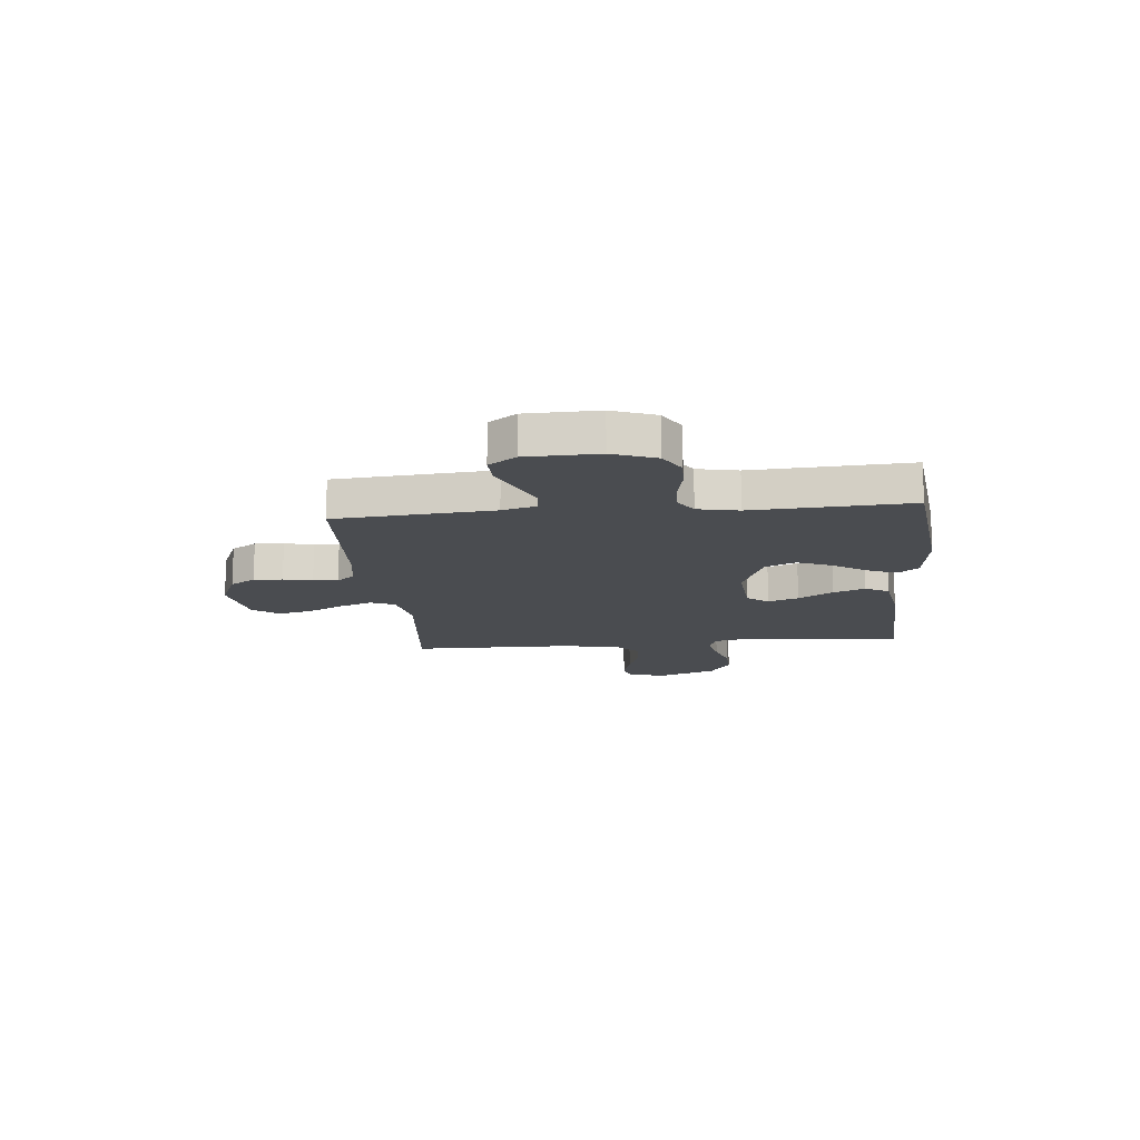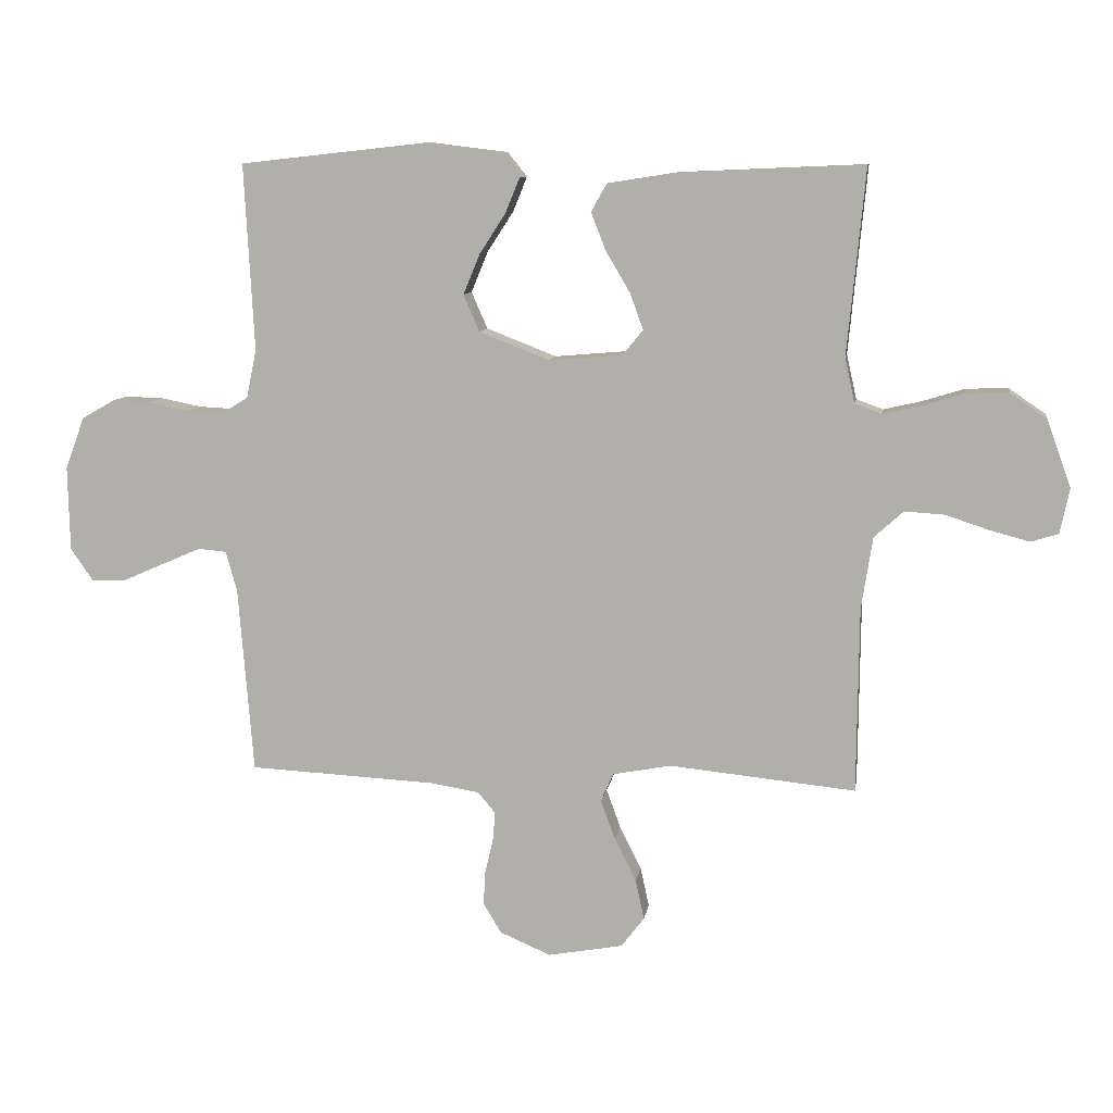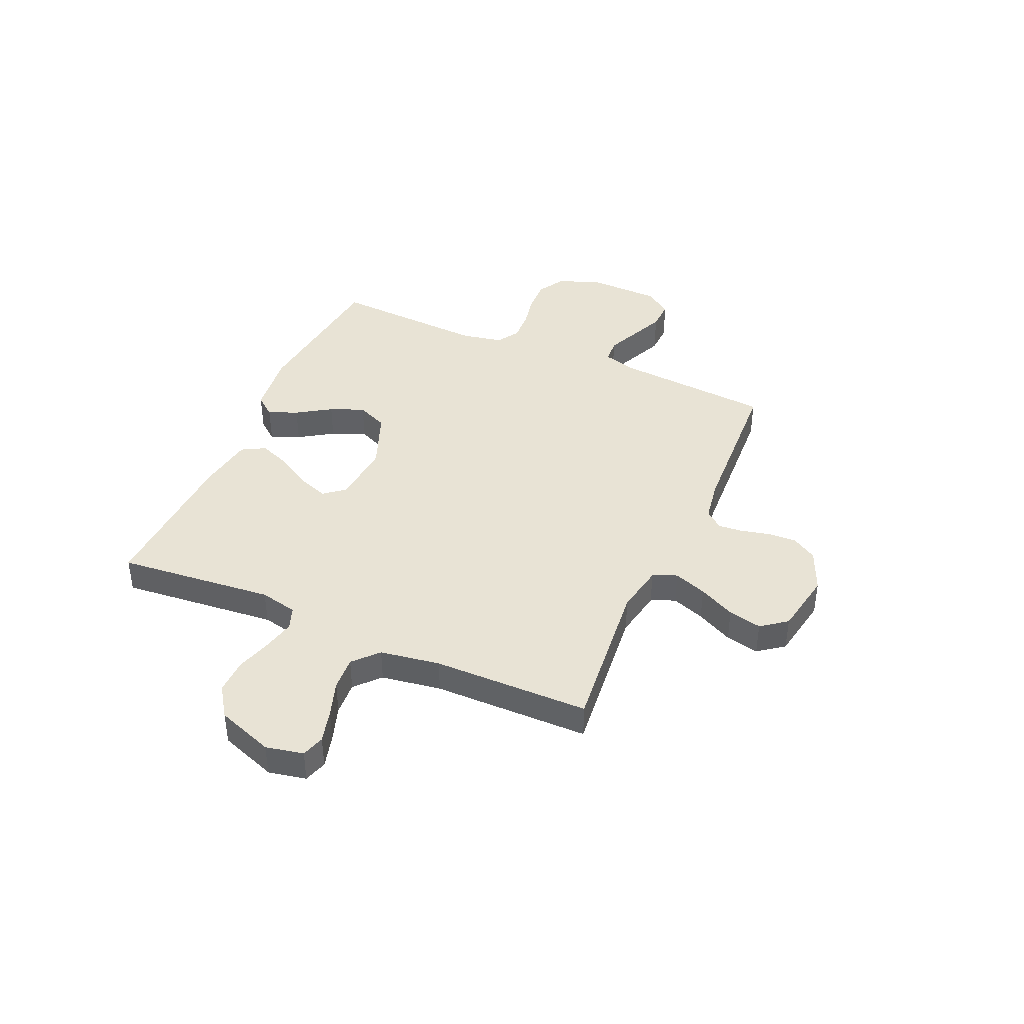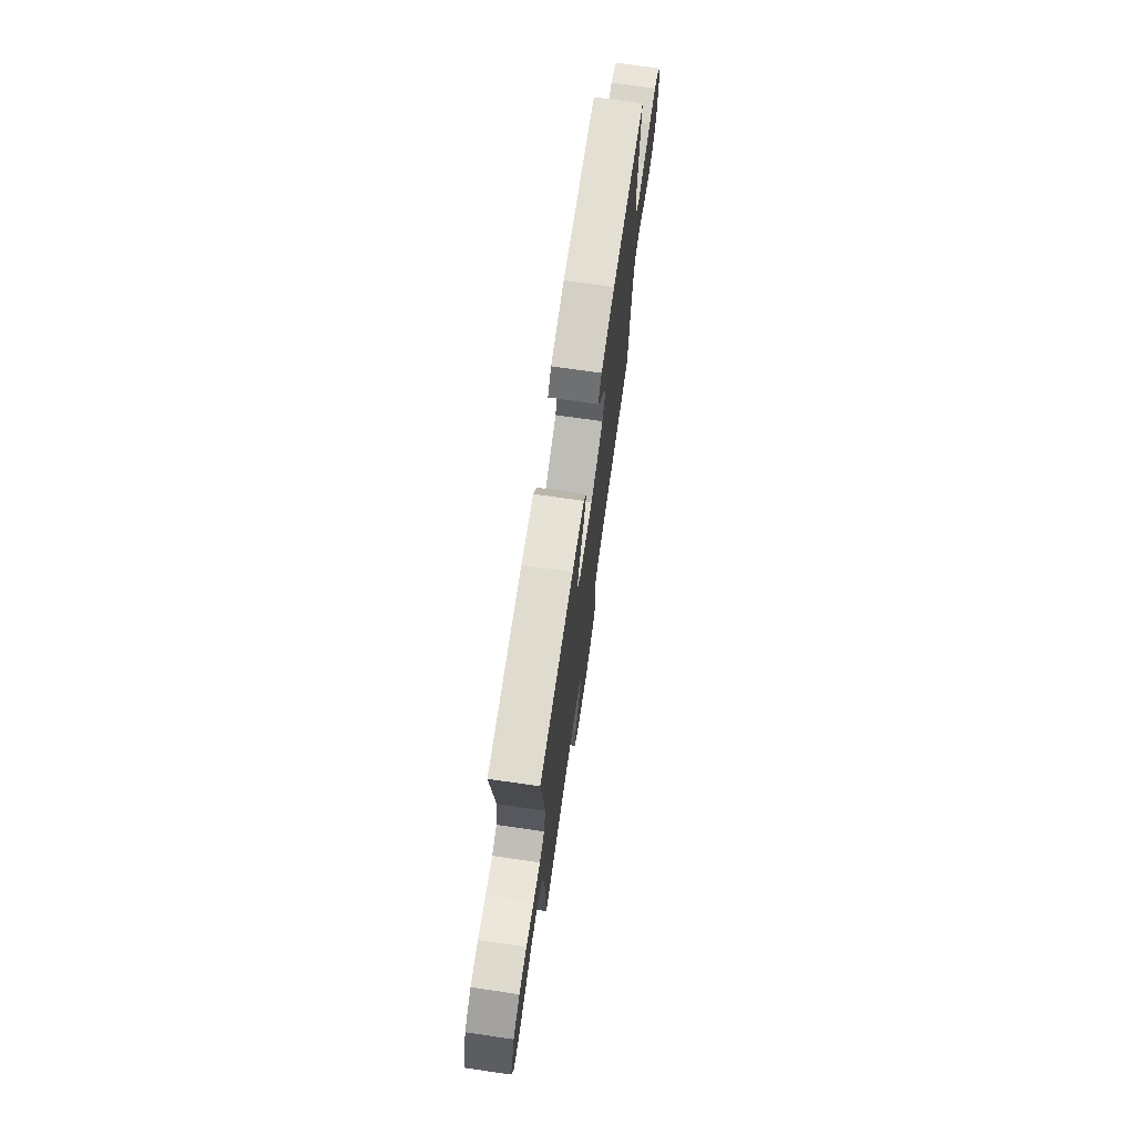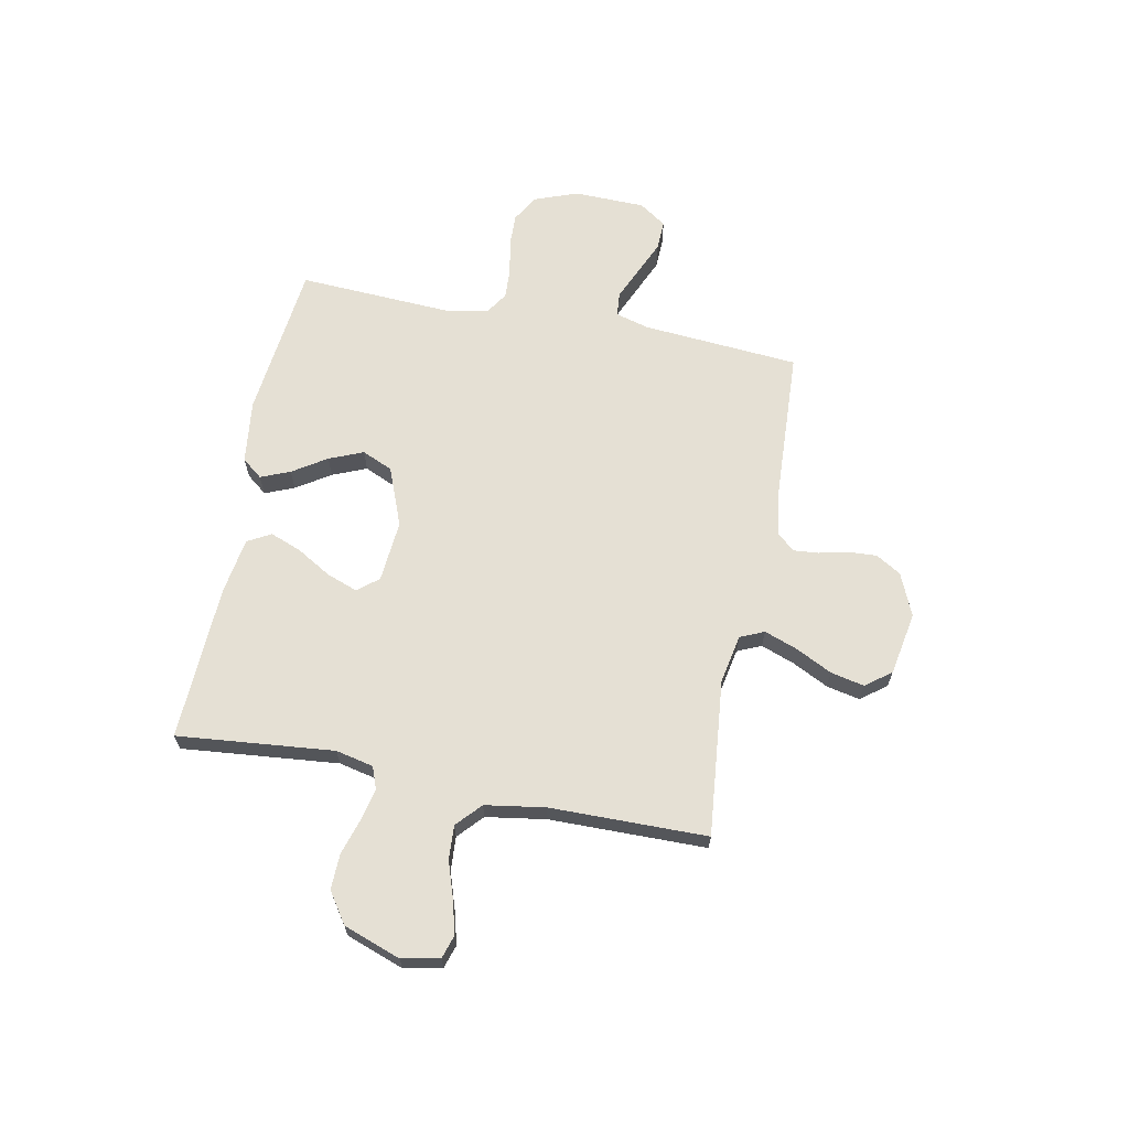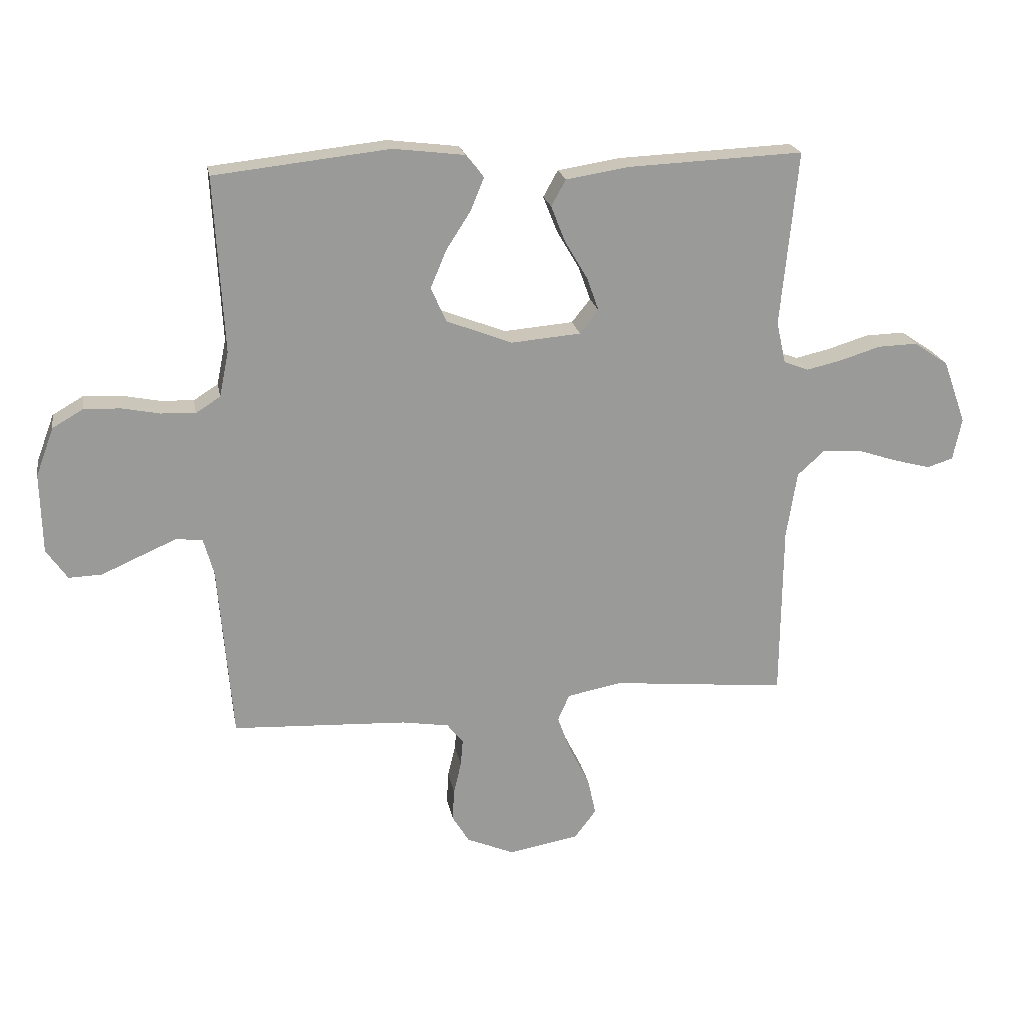
<metadata>
{"format":"obj","ext":"obj","renderer":"f3d","projection":"perspective","resolution":1024,"background":"white","views":[{"elev":-14.8,"azim":-84.5,"up":"+Y"},{"elev":9.5,"azim":8.8,"up":"+Z"},{"elev":41.3,"azim":113.8,"up":"+Y"},{"elev":73.0,"azim":98.2,"up":"+Z"},{"elev":65.4,"azim":101.1,"up":"+Y"},{"elev":21.1,"azim":-10.2,"up":"+Z"}]}
</metadata>
<code>
v -0.5 0.07 -0.5
v -0.524 0.07 -0.2
v -0.542 0.07 -0.135
v -0.588 0.07 -0.131
v -0.65 0.07 -0.158
v -0.716 0.07 -0.187
v -0.773 0.07 -0.189
v -0.809 0.07 -0.137
v -0.812 0.07 0
v -0.781 0.07 0.083
v -0.729 0.07 0.113
v -0.666 0.07 0.111
v -0.601 0.07 0.098
v -0.542 0.07 0.095
v -0.5 0.07 0.122
v -0.484 0.07 0.2
v -0.5 0.07 0.5
v -0.2 0.07 0.533
v -0.078 0.07 0.518
v -0.047 0.07 0.479
v -0.07 0.07 0.423
v -0.112 0.07 0.358
v -0.139 0.07 0.293
v -0.113 0.07 0.234
v 0 0.07 0.19
v 0.119 0.07 0.2
v 0.151 0.07 0.24
v 0.13 0.07 0.298
v 0.091 0.07 0.364
v 0.067 0.07 0.425
v 0.092 0.07 0.47
v 0.2 0.07 0.487
v 0.5 0.07 0.5
v 0.471 0.07 0.2
v 0.487 0.07 0.128
v 0.53 0.07 0.112
v 0.591 0.07 0.126
v 0.659 0.07 0.147
v 0.727 0.07 0.149
v 0.786 0.07 0.109
v 0.825 0.07 0
v 0.81 0.07 -0.072
v 0.766 0.07 -0.086
v 0.702 0.07 -0.069
v 0.633 0.07 -0.046
v 0.568 0.07 -0.042
v 0.521 0.07 -0.085
v 0.503 0.07 -0.2
v 0.5 0.07 -0.5
v 0.2 0.07 -0.47
v 0.106 0.07 -0.488
v 0.086 0.07 -0.534
v 0.109 0.07 -0.597
v 0.144 0.07 -0.667
v 0.158 0.07 -0.731
v 0.121 0.07 -0.78
v 0 0.07 -0.802
v -0.082 0.07 -0.767
v -0.111 0.07 -0.719
v -0.108 0.07 -0.664
v -0.095 0.07 -0.609
v -0.091 0.07 -0.562
v -0.119 0.07 -0.528
v -0.2 0.07 -0.515
v -0.5 0 -0.5
v -0.524 0 -0.2
v -0.542 0 -0.135
v -0.588 0 -0.131
v -0.65 0 -0.158
v -0.716 0 -0.187
v -0.773 0 -0.189
v -0.809 0 -0.137
v -0.812 0 0
v -0.781 0 0.083
v -0.729 0 0.113
v -0.666 0 0.111
v -0.601 0 0.098
v -0.542 0 0.095
v -0.5 0 0.122
v -0.484 0 0.2
v -0.5 0 0.5
v -0.2 0 0.533
v -0.078 0 0.518
v -0.047 0 0.479
v -0.07 0 0.423
v -0.112 0 0.358
v -0.139 0 0.293
v -0.113 0 0.234
v 0 0 0.19
v 0.119 0 0.2
v 0.151 0 0.24
v 0.13 0 0.298
v 0.091 0 0.364
v 0.067 0 0.425
v 0.092 0 0.47
v 0.2 0 0.487
v 0.5 0 0.5
v 0.471 0 0.2
v 0.487 0 0.128
v 0.53 0 0.112
v 0.591 0 0.126
v 0.659 0 0.147
v 0.727 0 0.149
v 0.786 0 0.109
v 0.825 0 0
v 0.81 0 -0.072
v 0.766 0 -0.086
v 0.702 0 -0.069
v 0.633 0 -0.046
v 0.568 0 -0.042
v 0.521 0 -0.085
v 0.503 0 -0.2
v 0.5 0 -0.5
v 0.2 0 -0.47
v 0.106 0 -0.488
v 0.086 0 -0.534
v 0.109 0 -0.597
v 0.144 0 -0.667
v 0.158 0 -0.731
v 0.121 0 -0.78
v 0 0 -0.802
v -0.082 0 -0.767
v -0.111 0 -0.719
v -0.108 0 -0.664
v -0.095 0 -0.609
v -0.091 0 -0.562
v -0.119 0 -0.528
v -0.2 0 -0.515
f 58 59 60 61
f 58 61 62
f 57 58 62
f 56 57 62
f 53 54 55 56
f 52 53 56 62
f 51 52 62 63
f 48 49 50
f 47 48 50 51
f 42 43 44 45
f 40 41 42 45
f 40 45 46
f 37 38 39 40
f 36 37 40 46
f 35 36 46 47
f 31 32 33 34
f 28 29 30 31
f 27 28 31 34
f 26 27 34 35
f 19 20 21 22
f 19 22 23
f 16 17 18 19
f 15 16 19 23
f 14 15 23 24
f 10 11 12 13
f 10 13 14
f 9 10 14
f 5 6 7 8
f 4 5 8 9
f 3 4 9 14
f 64 1 2
f 25 26 35 47
f 47 51 63 64
f 24 25 47 64
f 14 24 64
f 2 3 14 64
f 125 124 123 122
f 126 125 122
f 126 122 121
f 126 121 120
f 120 119 118 117
f 126 120 117 116
f 127 126 116 115
f 114 113 112
f 115 114 112 111
f 109 108 107 106
f 109 106 105 104
f 110 109 104
f 104 103 102 101
f 110 104 101 100
f 111 110 100 99
f 98 97 96 95
f 95 94 93 92
f 98 95 92 91
f 99 98 91 90
f 86 85 84 83
f 87 86 83
f 83 82 81 80
f 87 83 80 79
f 88 87 79 78
f 77 76 75 74
f 78 77 74
f 78 74 73
f 72 71 70 69
f 73 72 69 68
f 78 73 68 67
f 66 65 128
f 111 99 90 89
f 128 127 115 111
f 128 111 89 88
f 128 88 78
f 128 78 67 66
f 1 65 66 2
f 2 66 67 3
f 3 67 68 4
f 4 68 69 5
f 5 69 70 6
f 6 70 71 7
f 7 71 72 8
f 8 72 73 9
f 9 73 74 10
f 10 74 75 11
f 11 75 76 12
f 12 76 77 13
f 13 77 78 14
f 14 78 79 15
f 15 79 80 16
f 16 80 81 17
f 17 81 82 18
f 18 82 83 19
f 19 83 84 20
f 20 84 85 21
f 21 85 86 22
f 22 86 87 23
f 23 87 88 24
f 24 88 89 25
f 25 89 90 26
f 26 90 91 27
f 27 91 92 28
f 28 92 93 29
f 29 93 94 30
f 30 94 95 31
f 31 95 96 32
f 32 96 97 33
f 33 97 98 34
f 34 98 99 35
f 35 99 100 36
f 36 100 101 37
f 37 101 102 38
f 38 102 103 39
f 39 103 104 40
f 40 104 105 41
f 41 105 106 42
f 42 106 107 43
f 43 107 108 44
f 44 108 109 45
f 45 109 110 46
f 46 110 111 47
f 47 111 112 48
f 48 112 113 49
f 49 113 114 50
f 50 114 115 51
f 51 115 116 52
f 52 116 117 53
f 53 117 118 54
f 54 118 119 55
f 55 119 120 56
f 56 120 121 57
f 57 121 122 58
f 58 122 123 59
f 59 123 124 60
f 60 124 125 61
f 61 125 126 62
f 62 126 127 63
f 63 127 128 64
f 64 128 65 1

</code>
